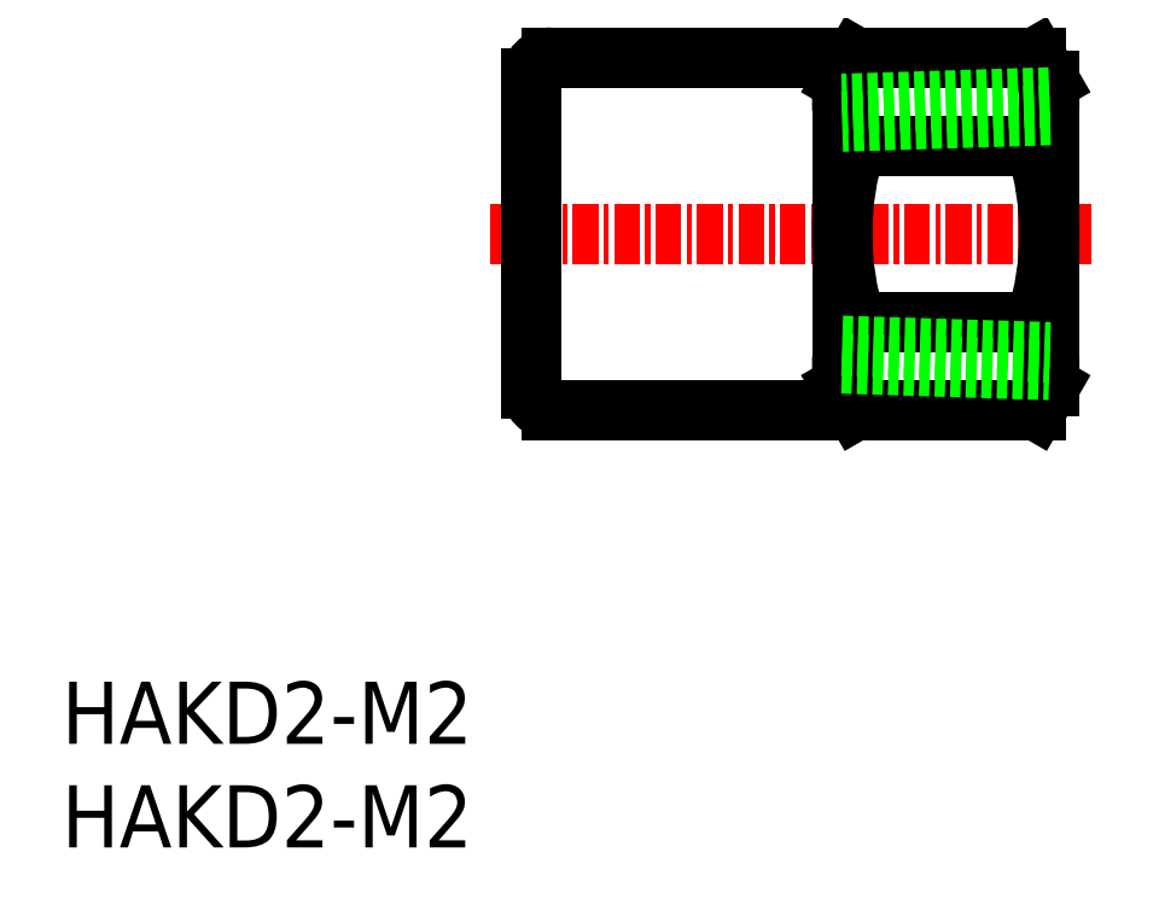
<metadata>
{"format":"dxf","ext":"dxf","renderer":"ezdxf+matplotlib","layout":"modelspace","background":"white","min_lineweight":24,"dpi":150}
</metadata>
<code>
0
SECTION
2
ENTITIES
0
TEXT
8
0
10
-1e-16
20
0
30
0
40
3
1
HAKD2-M2
11
0
21
1.5
31
0
73
     2
0
TEXT
8
0
10
-1e-16
20
5
30
0
40
3
1
HAKD2-M2
11
0
21
6.5
31
0
73
     2
0
LINE
8
CENTER
10
20.65
20
29.62
30
0
11
49.65
21
29.62
31
0
0
LINE
8
0
10
37.65
20
36.98
30
0
11
38.31
21
38.12
31
0
0
LINE
8
0
10
47.65
20
36.98
30
0
11
46.99
21
38.12
31
0
0
LINE
8
0
10
46.99
20
38.12
30
0
11
23.65
21
38.12
31
0
0
LINE
8
0
10
46.99
20
33.87
30
0
11
38.31
21
33.87
31
0
0
ARC
8
0
10
41.41
20
36
30
0
40
3.763
50
145.6
51
214.4
0
ARC
8
0
10
43.89
20
36
30
0
40
3.763
50
325.6
51
34.38
0
LINE
8
0
10
46.99
20
25.37
30
0
11
38.31
21
25.37
31
0
0
LINE
8
0
10
37.65
20
22.26
30
0
11
38.31
21
21.12
31
0
0
LINE
8
0
10
47.65
20
22.26
30
0
11
46.99
21
21.12
31
0
0
LINE
8
0
10
46.99
20
21.12
30
0
11
23.65
21
21.12
31
0
0
ARC
8
0
10
41.41
20
23.25
30
0
40
3.763
50
145.6
51
214.4
0
ARC
8
0
10
43.89
20
23.25
30
0
40
3.763
50
325.6
51
34.38
0
LINE
8
0
10
37.65
20
22.26
30
0
11
37.65
21
36.98
31
0
0
ARC
8
0
10
51.71
20
29.62
30
0
40
14.06
50
162.4
51
197.6
0
ARC
8
0
10
33.59
20
29.62
30
0
40
14.06
50
342.4
51
17.59
0
LINE
8
0
10
47.65
20
22.26
30
0
11
47.65
21
36.98
31
0
0
LINE
8
0
10
37.65
20
22.26
30
0
11
37.65
21
36.98
31
0
0
LINE
8
0
10
22.65
20
22.12
30
0
11
22.65
21
37.12
31
0
0
ARC
8
0
10
23.65
20
37.12
30
0
40
1
50
90
51
180
0
ARC
8
0
10
23.65
20
22.12
30
0
40
1
50
180
51
270
0
LINE
8
0
10
37.65
20
24.21
30
0
11
47.68
21
23.9
31
0
0
LINE
8
0
10
37.65
20
23.35
30
0
11
47.65
21
23.04
31
0
0
LINE
8
0
10
47.68
20
35.34
30
0
11
37.65
21
35.03
31
0
0
LINE
8
0
10
47.65
20
36.2
30
0
11
37.65
21
35.89
31
0
0
ENDSEC
0
EOF

</code>
